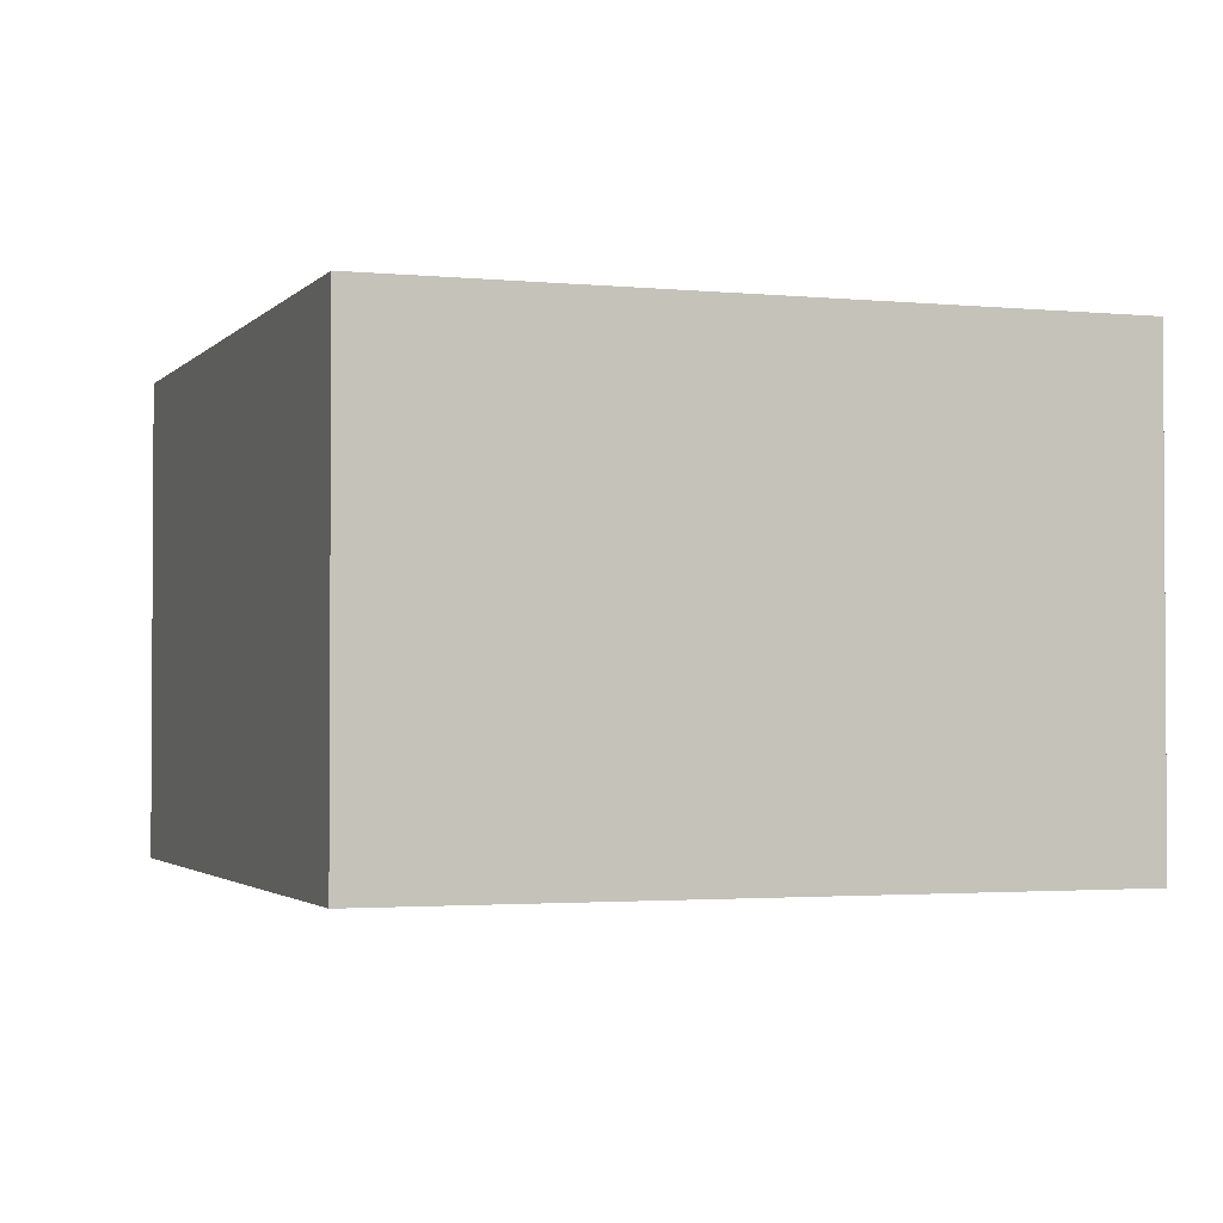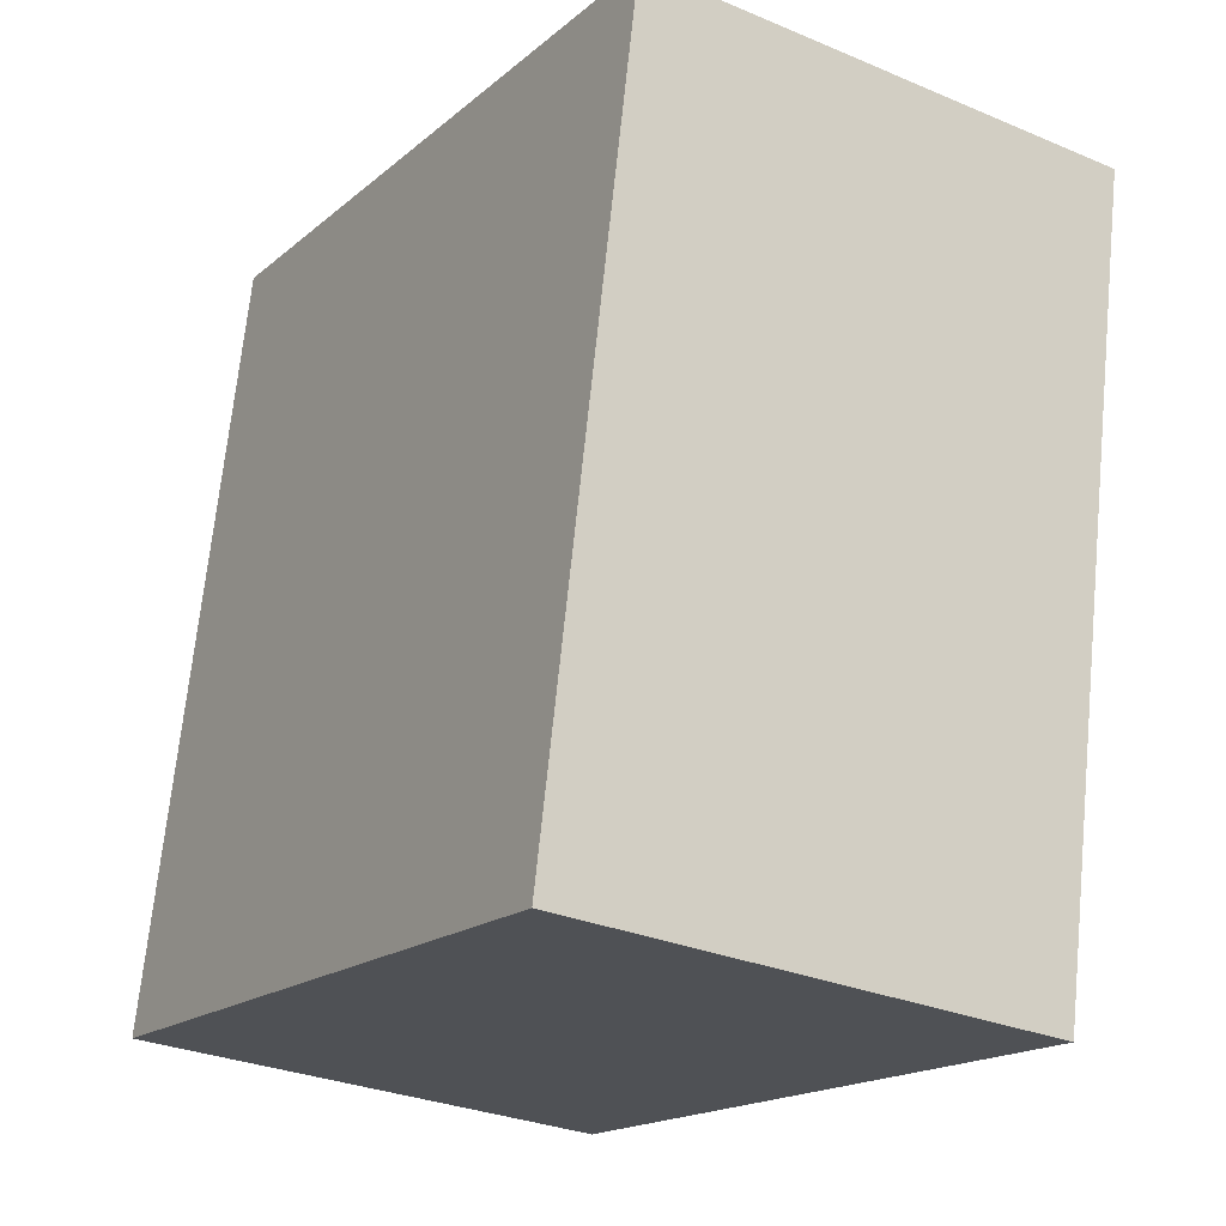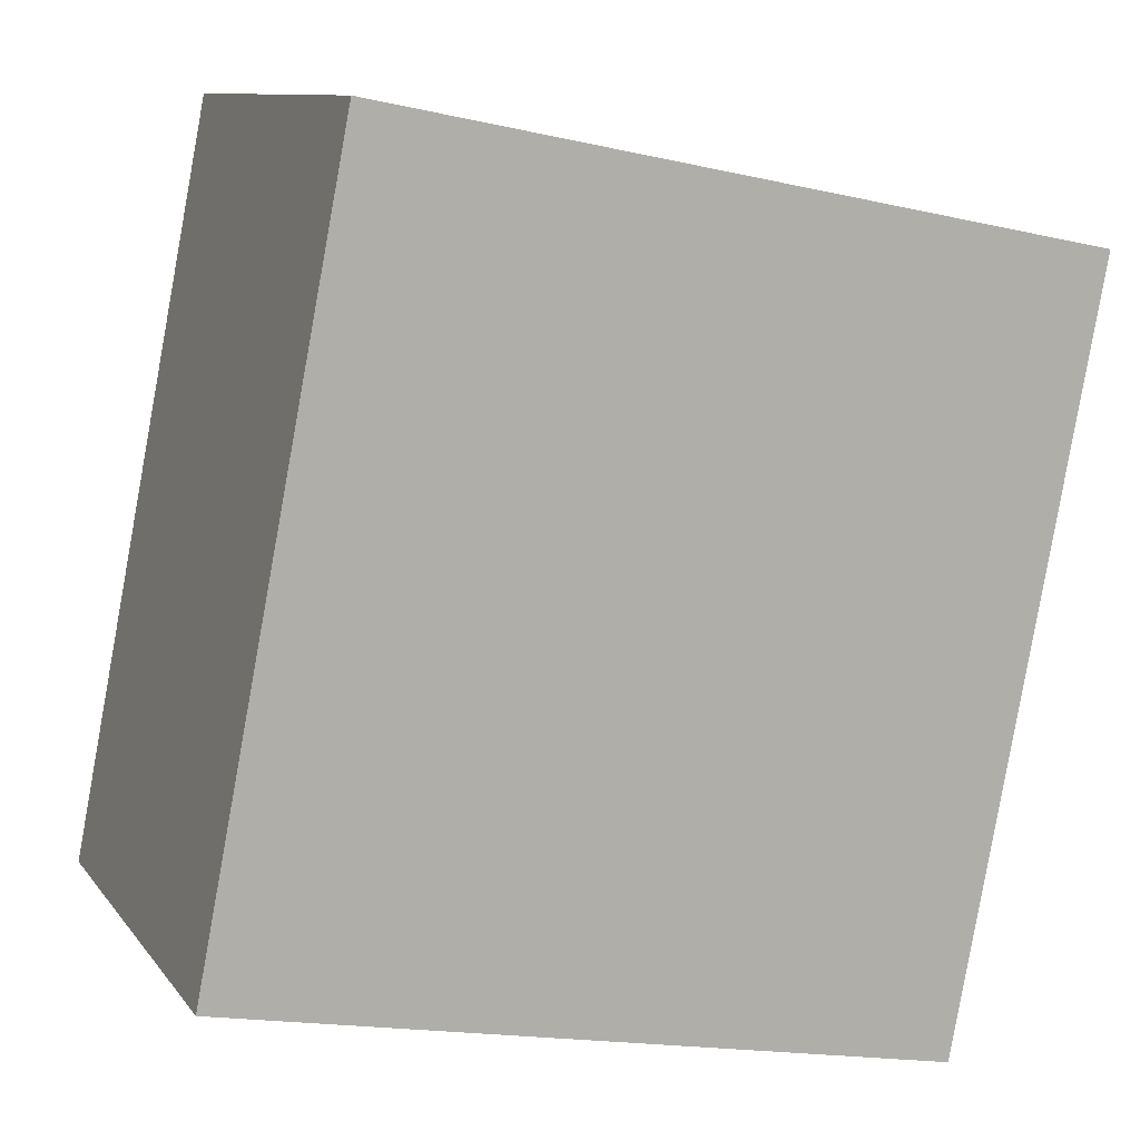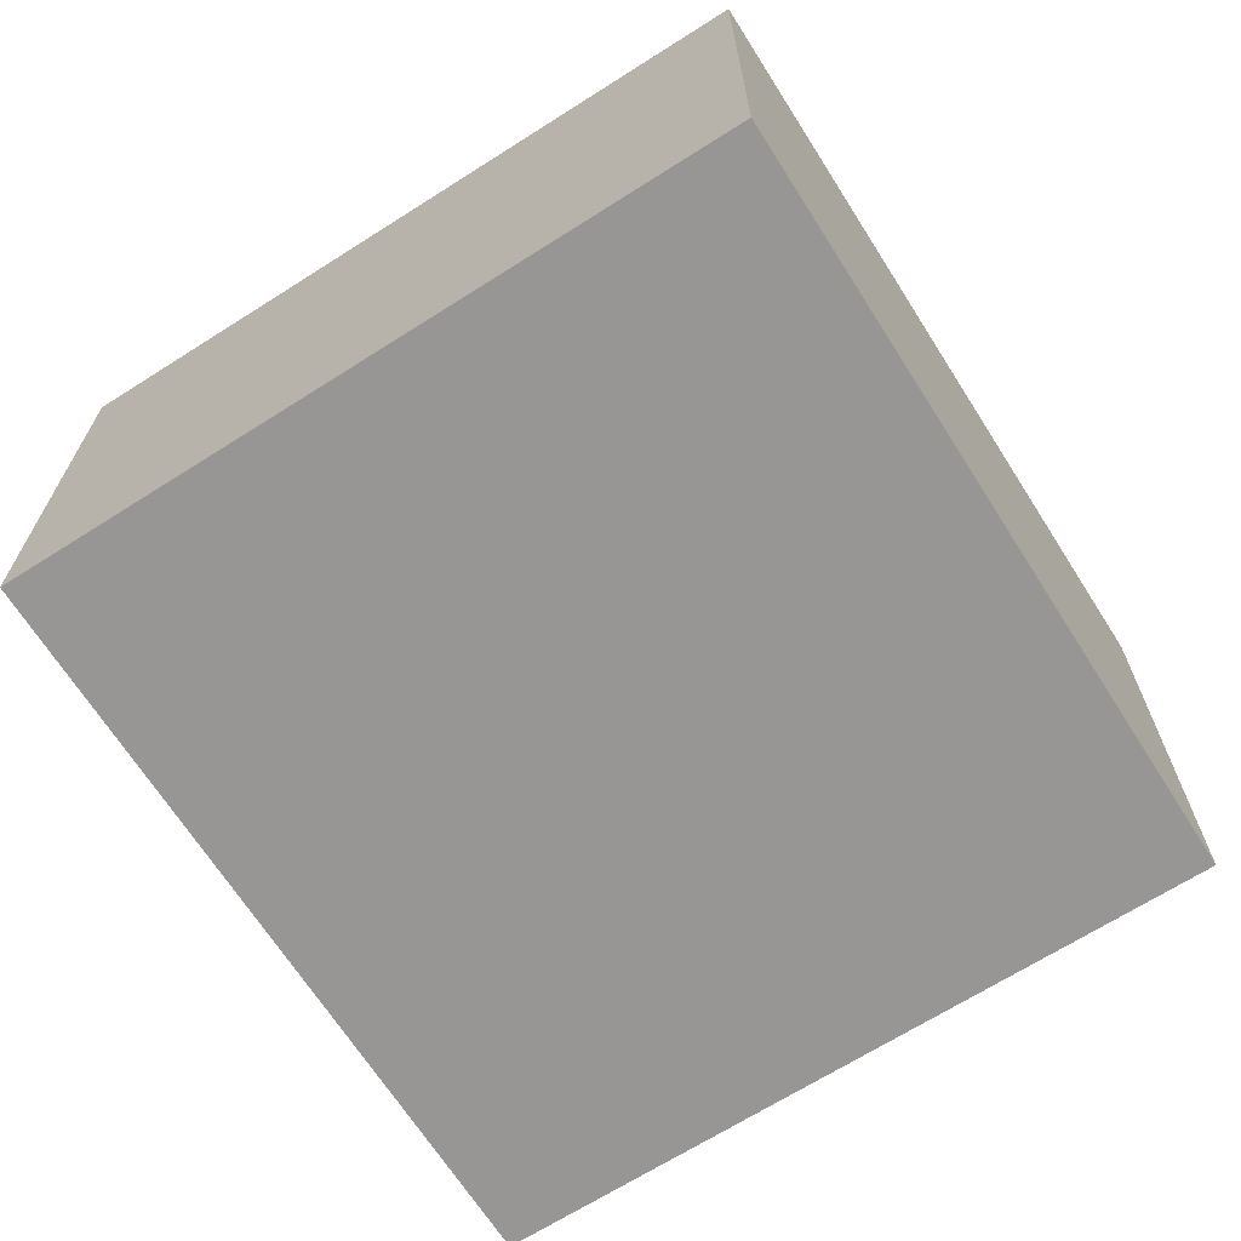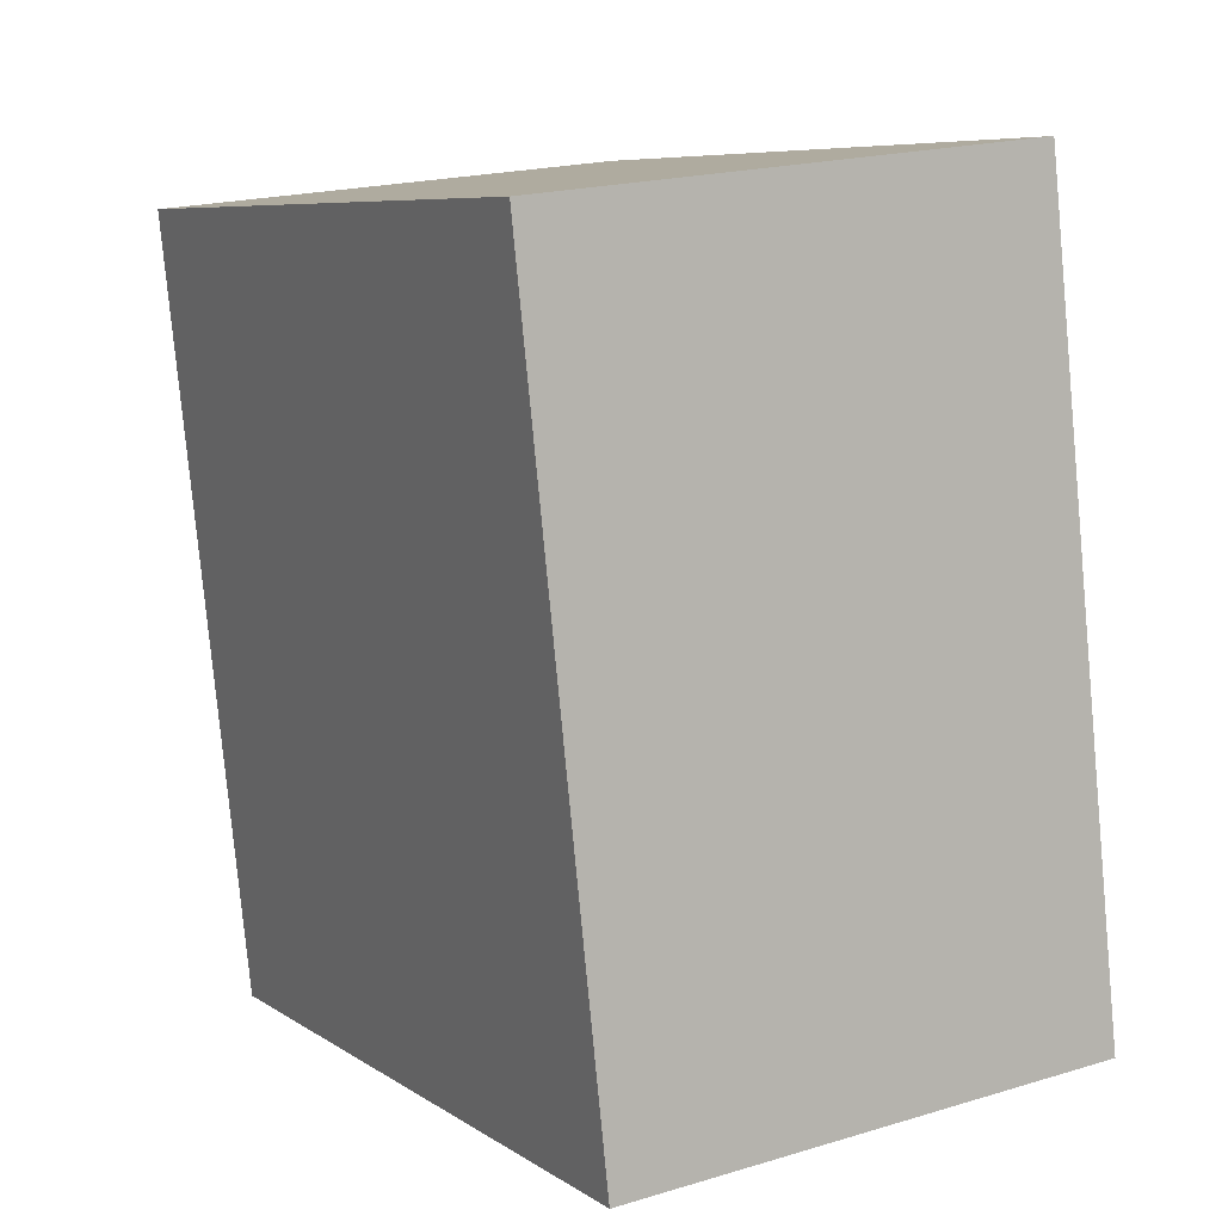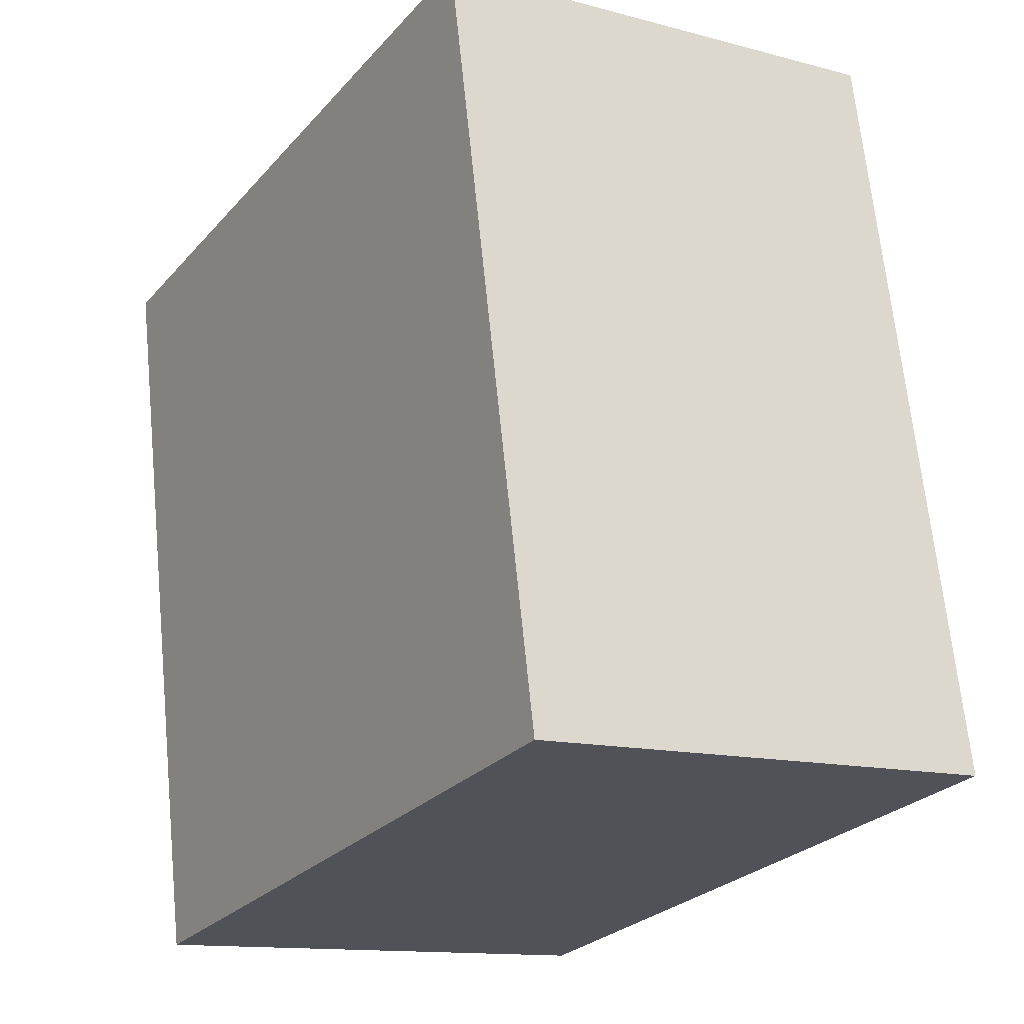
<metadata>
{"format":"obj","ext":"obj","renderer":"f3d","projection":"perspective","resolution":1024,"background":"white","views":[{"elev":-2.1,"azim":149.5,"up":"+Y"},{"elev":-29.5,"azim":-121.9,"up":"+Z"},{"elev":10.2,"azim":158.5,"up":"+Z"},{"elev":-67.9,"azim":-158.5,"up":"+Y"},{"elev":19.6,"azim":60.6,"up":"+Z"},{"elev":-12.9,"azim":58.3,"up":"+Z"}]}
</metadata>
<code>
v  0 1.827 1.119e-16
v  3.227 1.827 -2.307
v  0.547 1.827 -2.826
v  2.68 1.827 0.519
v  0.547 1.73e-16 -2.826
v  0 0 0
v  2.68 -3.178e-17 0.519
v  3.227 1.413e-16 -2.307
g defaultobject
f 1 2 3
f 2 1 4
f 5 1 3
f 1 5 6
f 6 4 1
f 4 6 7
f 7 2 4
f 2 7 8
f 8 3 2
f 3 8 5
f 8 6 5
f 6 8 7

</code>
